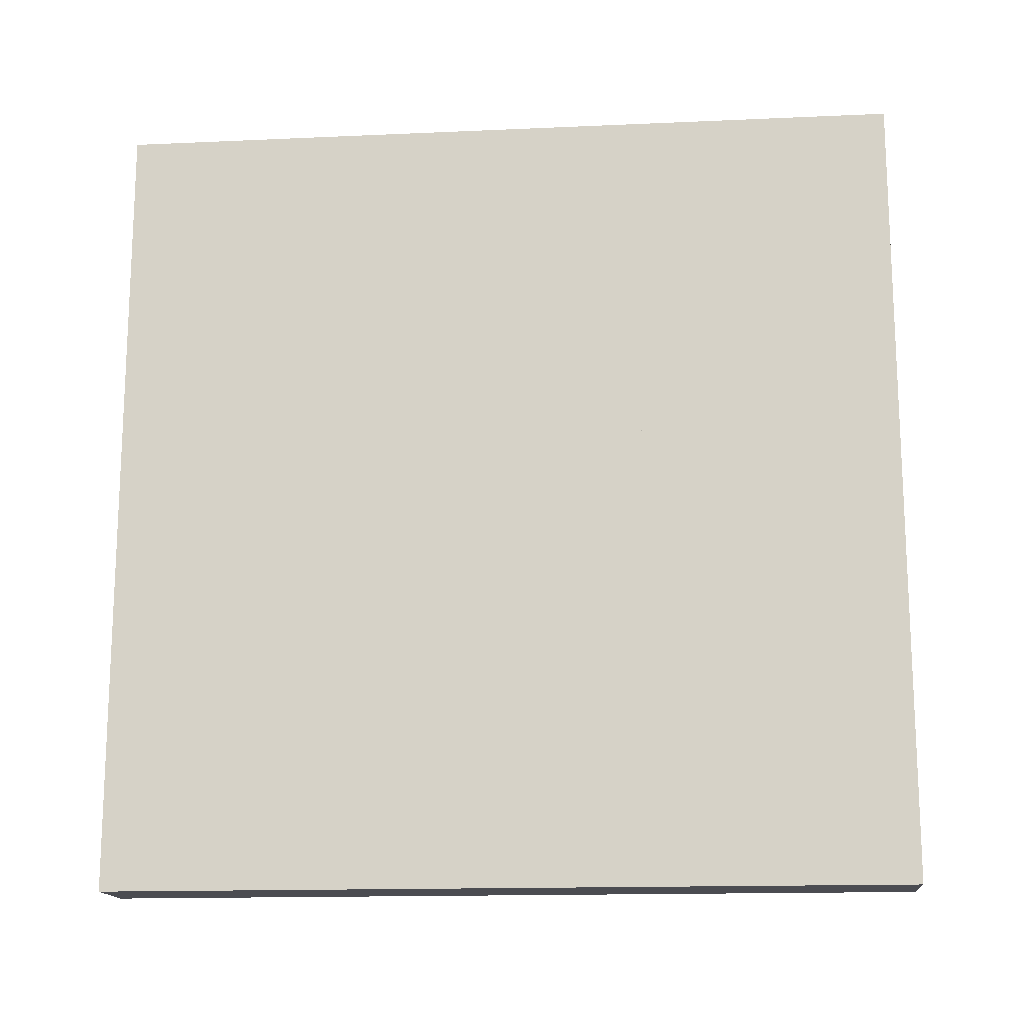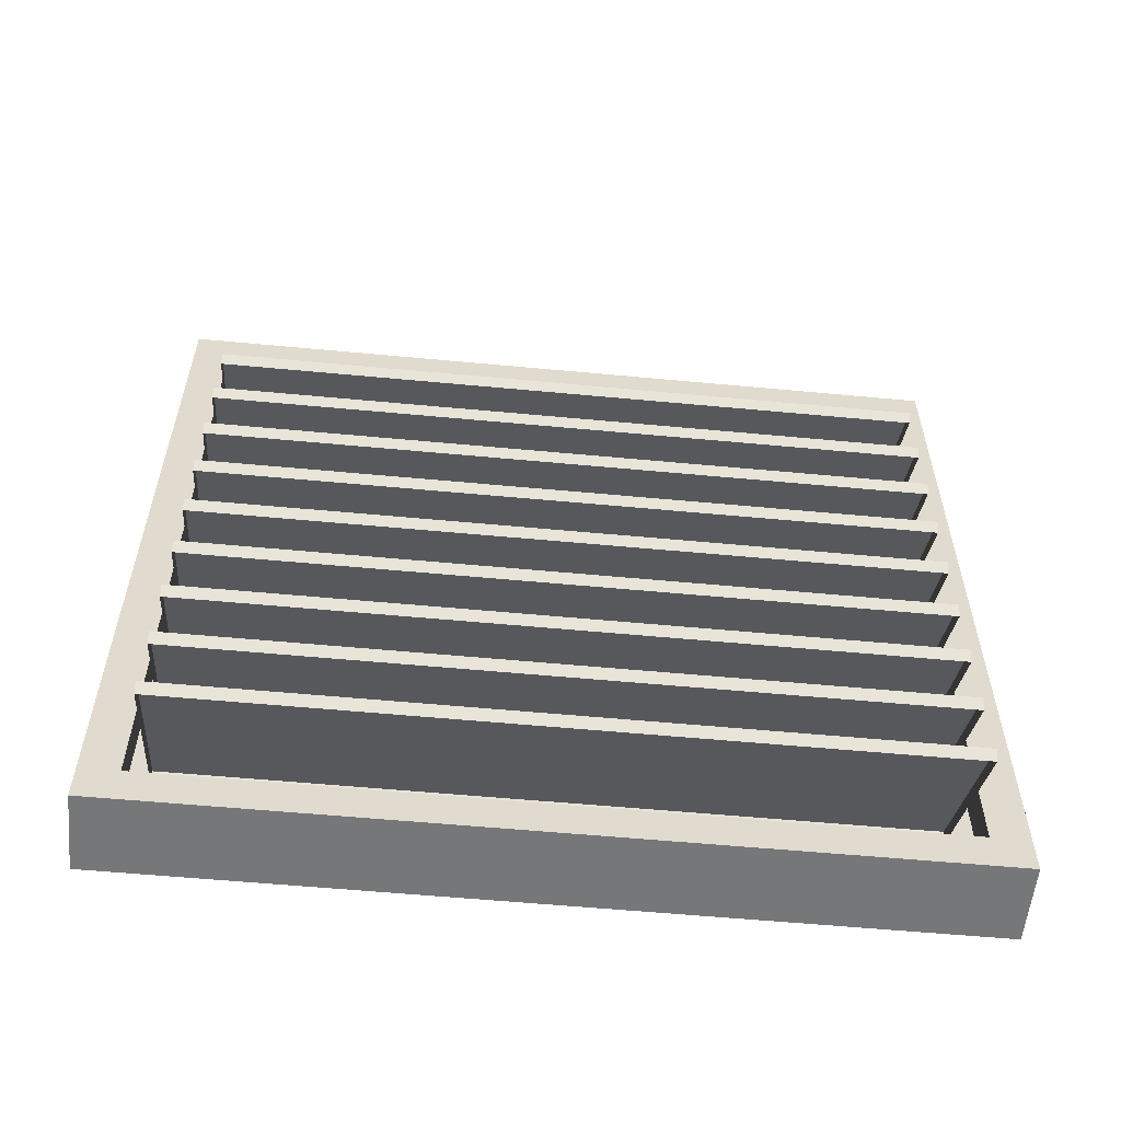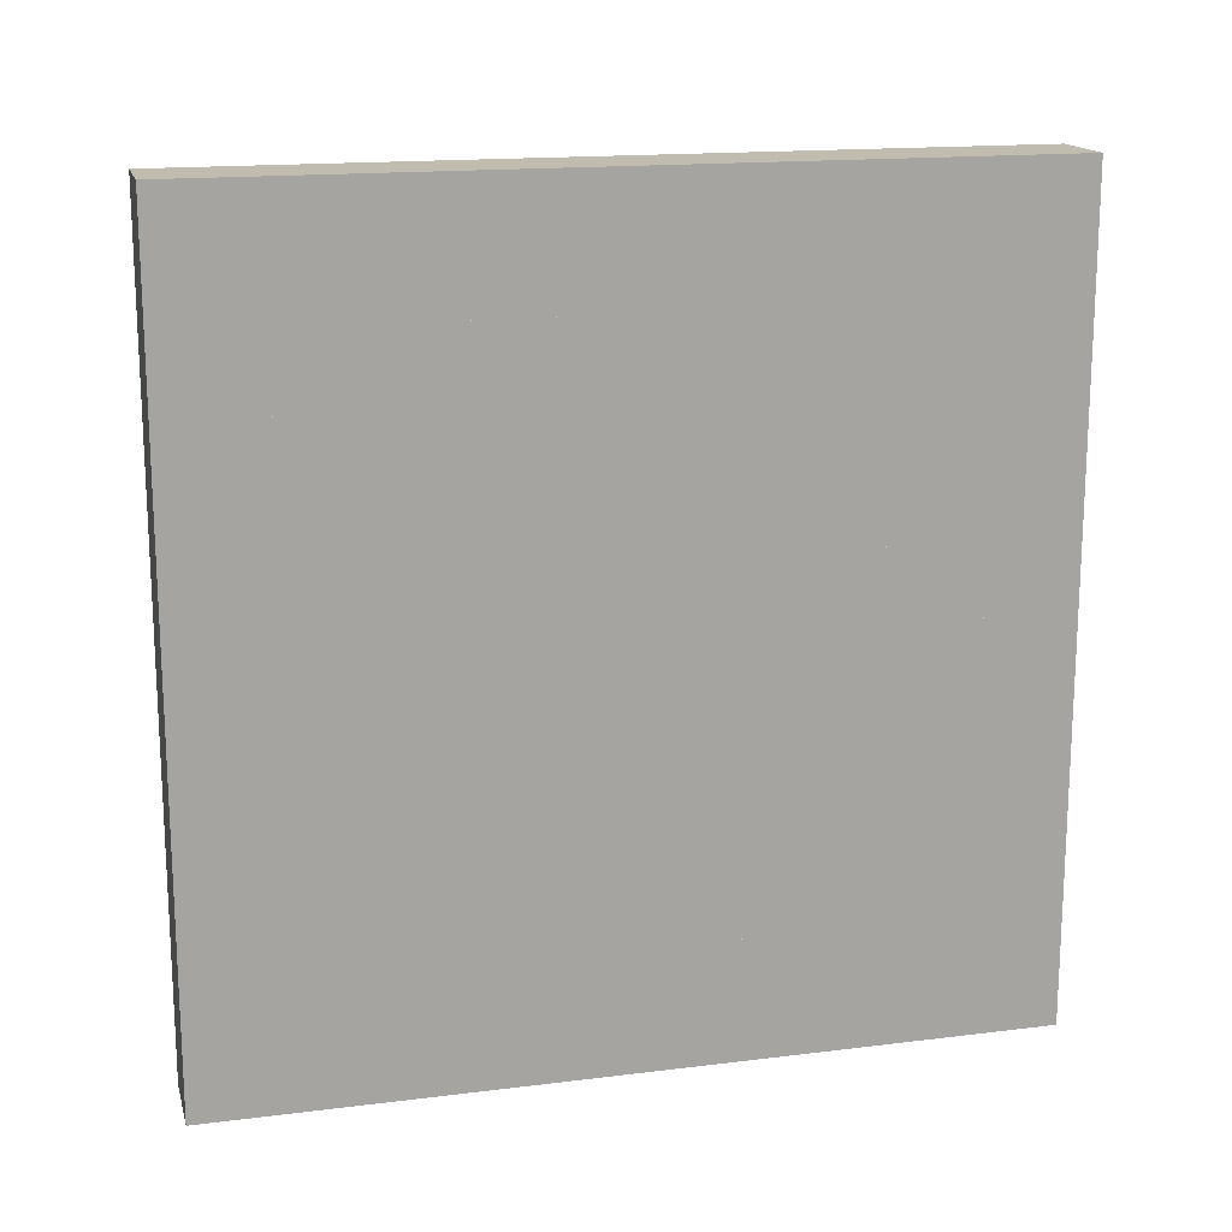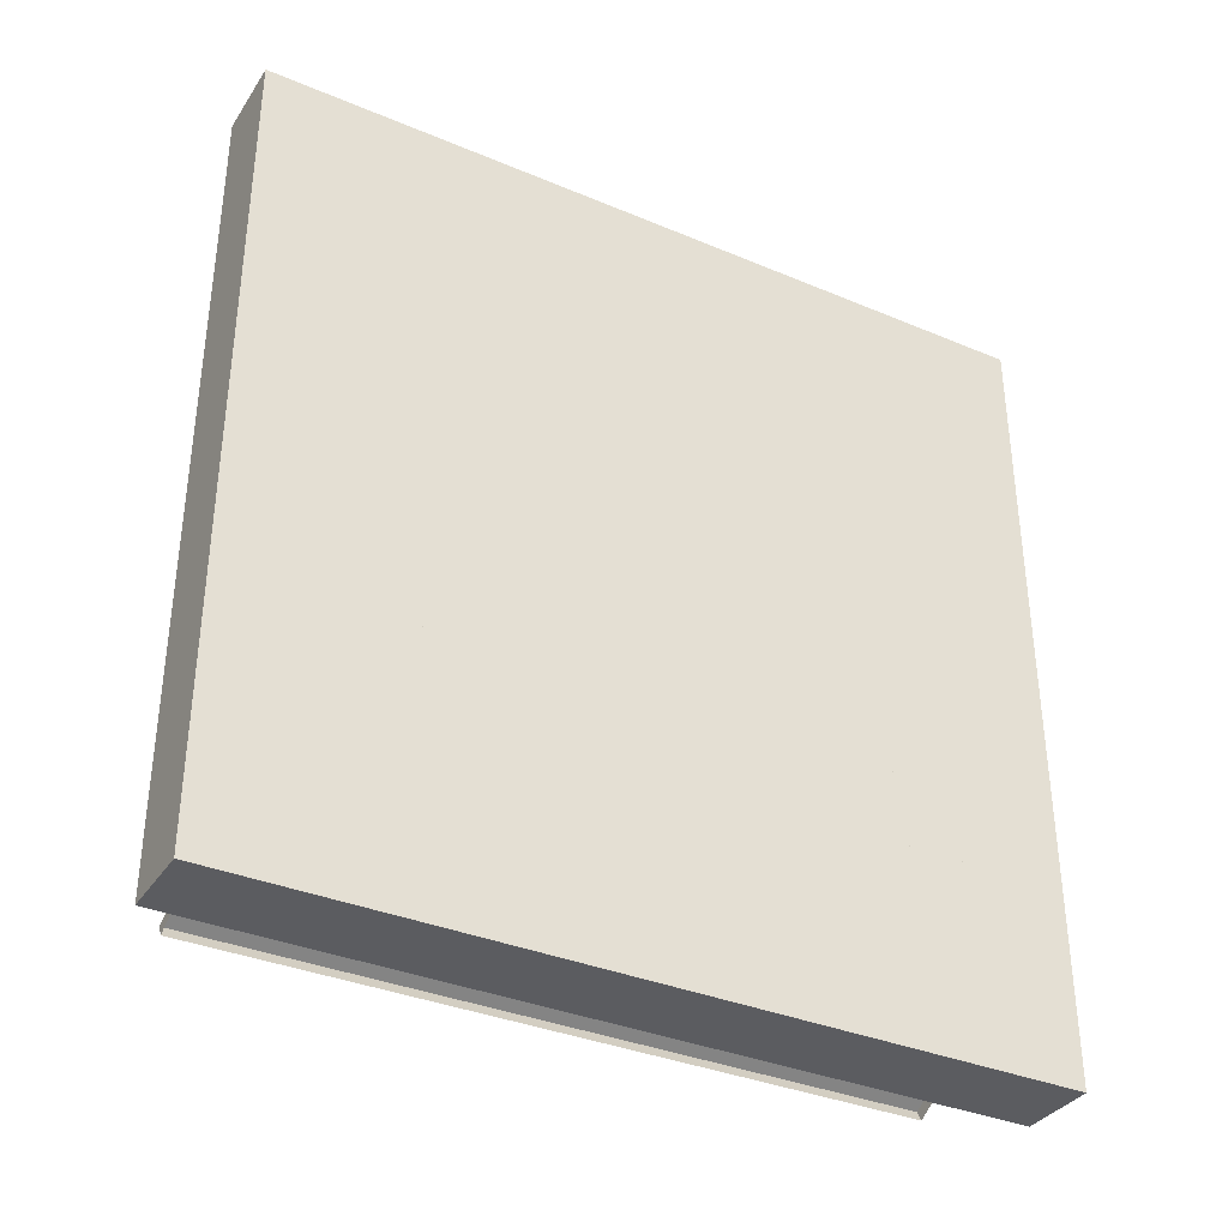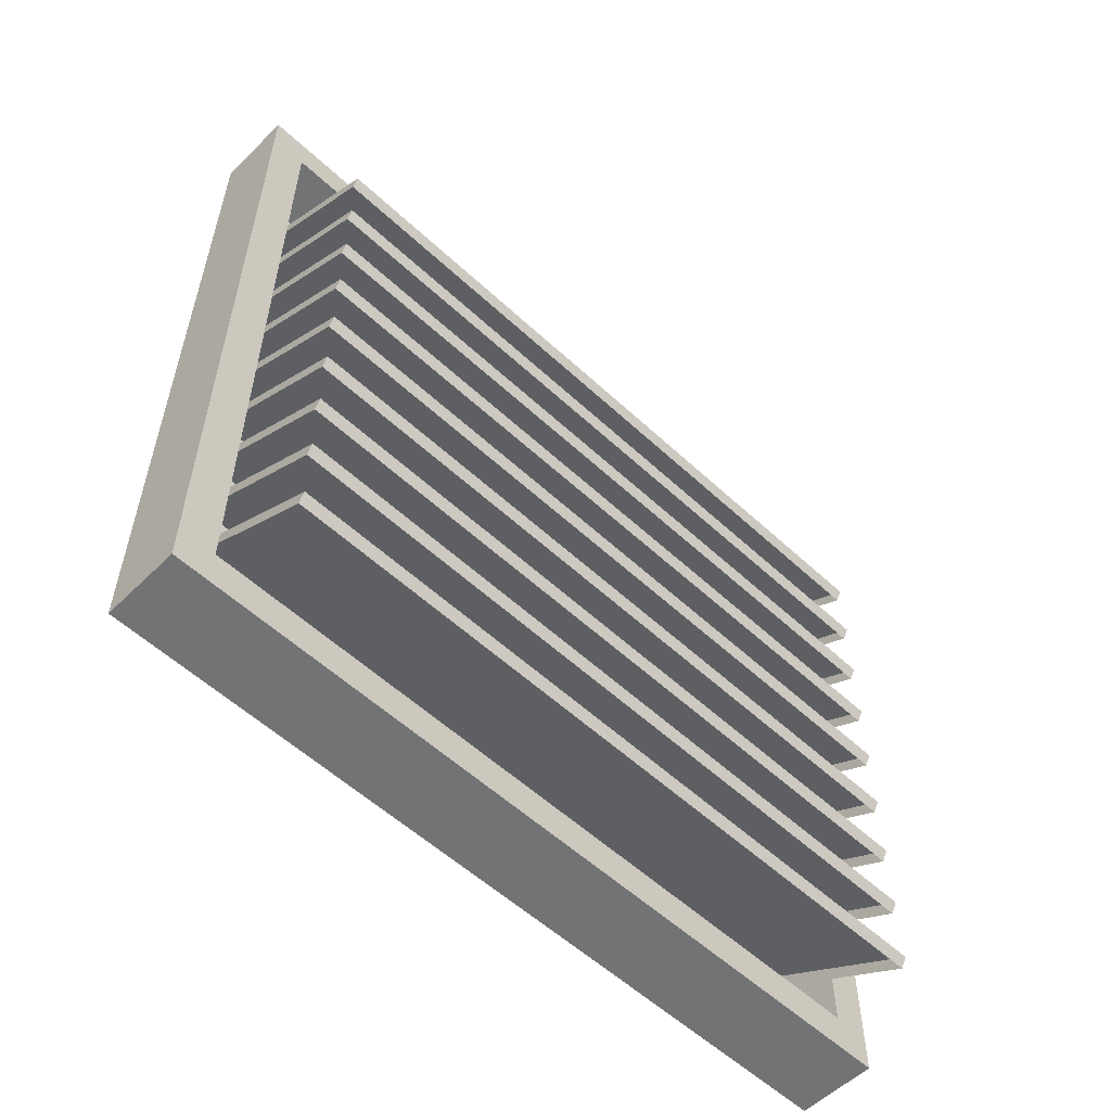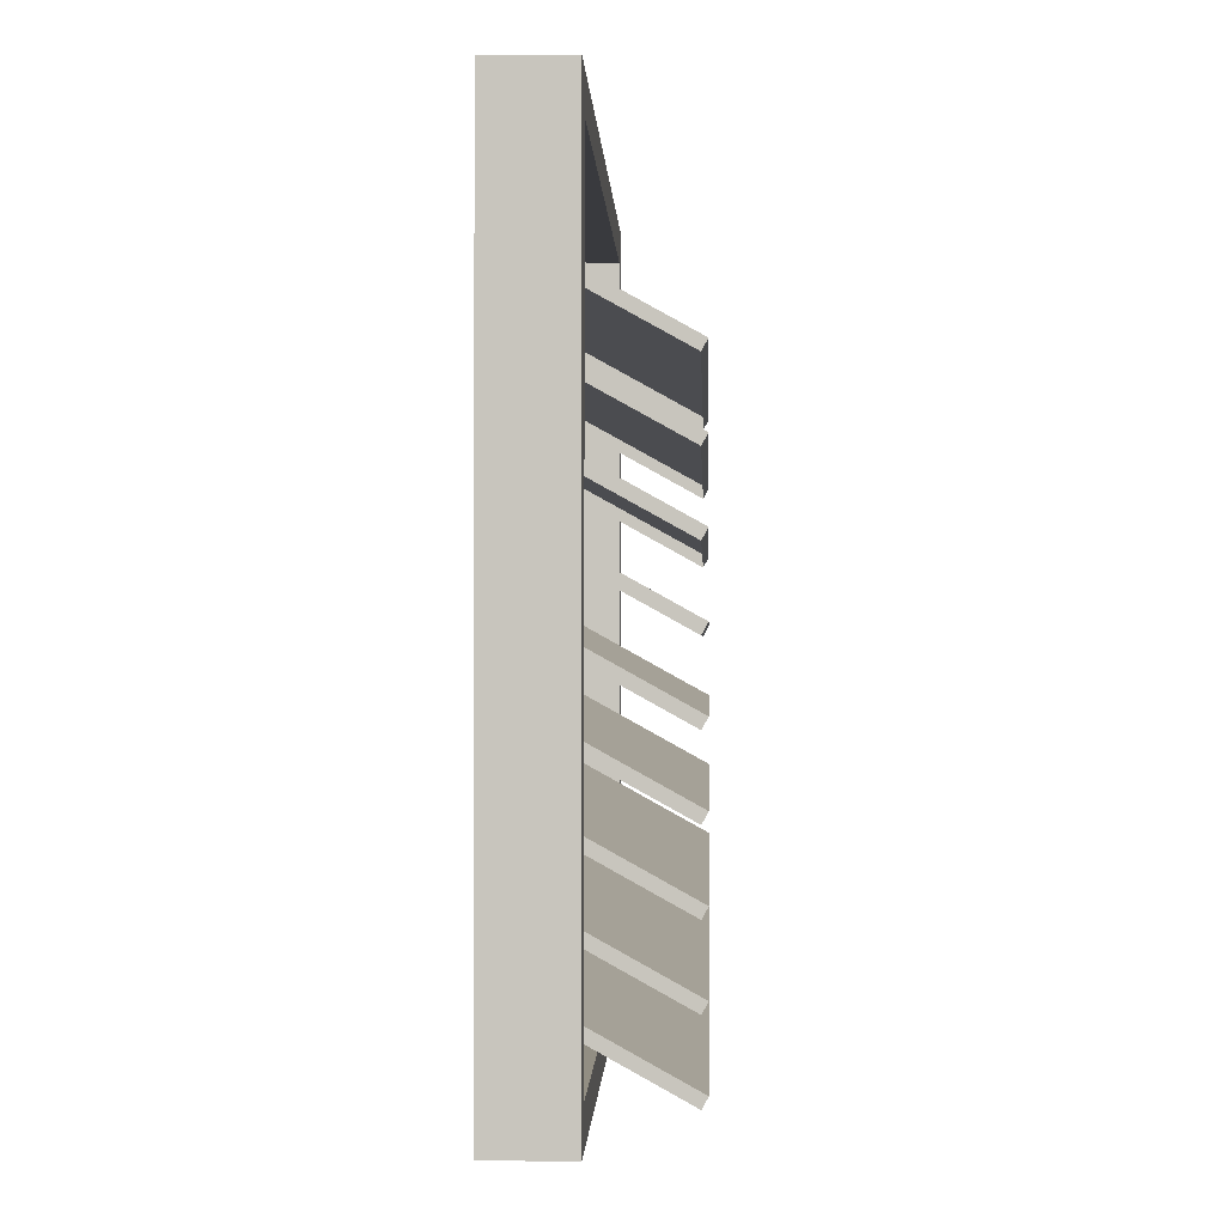
<metadata>
{"format":"obj","ext":"obj","renderer":"f3d","projection":"perspective","resolution":1024,"background":"white","views":[{"elev":-15.4,"azim":-84.6,"up":"+Z"},{"elev":-57.1,"azim":84.4,"up":"+Y"},{"elev":16.3,"azim":-104.3,"up":"+Y"},{"elev":-35.3,"azim":-119.1,"up":"+Y"},{"elev":-55.7,"azim":45.7,"up":"+Y"},{"elev":-0.6,"azim":2.2,"up":"+Y"}]}
</metadata>
<code>
o Cube.001_Cube.001
v -0.5933 2.763 3.249
v -0.5933 3.413 3.249
v -0.5933 3.413 -3.249
v -0.5933 2.763 -3.249
v -0.5933 3.126 -3.703
v -0.5933 3.867 -3.703
v 0.1295 3.867 -3.703
v 0.1295 3.126 -3.703
v 0.1295 -2.526 3.363
v 0.1295 -3.199 3.363
v -0.1875 -3.199 3.363
v -0.1875 -2.526 3.363
v 0.1295 3.126 3.703
v 0.1295 3.867 3.703
v -0.5933 3.867 3.703
v -0.5933 3.126 3.703
v -0.5933 -3.539 -3.703
v 0.1295 -3.539 -3.703
v 0.1295 -3.539 3.703
v -0.5933 -3.539 3.703
v 0.1295 -2.526 -3.362
v 0.1295 -3.199 -3.362
v 0.1295 -2.798 -3.703
v 0.1295 3.526 3.363
v 0.1295 3.526 -3.362
v 0.1295 2.854 3.363
v -0.1875 -3.199 -3.362
v -0.1875 3.526 3.363
v -0.1875 3.526 -3.362
v 0.1295 2.854 -3.362
v -0.1875 2.854 -3.362
v -0.5933 -3.086 3.249
v -0.5933 -3.086 -3.249
v -0.5933 -2.436 3.249
v -0.5933 -2.798 3.703
v -0.5933 -2.436 -3.249
v -0.5933 -2.798 -3.703
v -0.5933 -1.786 -3.249
v -0.5933 -2.058 -3.703
v -0.5933 -1.136 -3.249
v -0.5933 -1.317 -3.703
v -0.5933 -0.486 -3.249
v -0.5933 -0.5767 -3.703
v -0.5933 0.1639 -3.249
v -0.5933 0.1639 -3.703
v -0.5933 0.8138 -3.249
v -0.5933 0.9045 -3.703
v -0.5933 1.464 -3.249
v -0.5933 1.645 -3.703
v -0.5933 2.114 -3.249
v -0.5933 2.386 -3.703
v -0.5933 2.114 3.249
v -0.5933 2.386 3.703
v -0.5933 1.464 3.249
v -0.5933 1.645 3.703
v -0.5933 0.8138 3.249
v -0.5933 0.9045 3.703
v -0.5933 0.1639 3.249
v -0.5933 0.1639 3.703
v -0.5933 -0.486 3.249
v -0.5933 -0.5767 3.703
v -0.5933 -1.136 3.249
v -0.5933 -1.317 3.703
v -0.5933 -1.786 3.249
v -0.5933 -2.058 3.703
v -0.1875 -2.526 -3.362
v 0.1295 -1.854 -3.362
v -0.1875 -1.854 -3.362
v 0.1295 -1.181 -3.362
v -0.1875 -1.181 -3.362
v 0.1295 -0.5086 -3.362
v -0.1875 -0.5086 -3.362
v 0.1295 0.1639 -3.362
v -0.1875 0.1639 -3.362
v 0.1295 0.8364 -3.362
v -0.1875 0.8364 -3.362
v 0.1295 1.509 -3.362
v -0.1875 1.509 -3.362
v 0.1295 2.181 -3.362
v -0.1875 2.181 -3.362
v 0.1295 -2.798 3.703
v 0.1295 -1.854 3.363
v 0.1295 -2.058 3.703
v 0.1295 -1.181 3.363
v 0.1295 -1.317 3.703
v 0.1295 -0.5086 3.363
v 0.1295 -0.5767 3.703
v 0.1295 0.1639 3.363
v 0.1295 0.1639 3.703
v 0.1295 0.8364 3.363
v 0.1295 0.9045 3.703
v 0.1295 1.509 3.363
v 0.1295 1.645 3.703
v 0.1295 2.181 3.363
v 0.1295 2.386 3.703
v 0.1295 2.386 -3.703
v 0.1295 1.645 -3.703
v 0.1295 0.9045 -3.703
v 0.1295 0.1639 -3.703
v 0.1295 -0.5767 -3.703
v 0.1295 -1.317 -3.703
v 0.1295 -2.058 -3.703
v -0.1875 2.854 3.363
v -0.1875 2.181 3.363
v -0.1875 1.509 3.363
v -0.1875 0.8364 3.363
v -0.1875 0.1639 3.363
v -0.1875 -0.5086 3.363
v -0.1875 -1.181 3.363
v -0.1875 -1.854 3.363
v 0.9257 1.922 3.249
v 0.9257 1.922 -3.249
v 0.9782 2.017 -3.249
v 0.9782 2.017 3.249
v 0.9257 1.272 3.249
v -0.5408 2.208 3.249
v 0.9782 1.367 3.249
v -0.5408 -0.3912 -3.249
v -0.5408 -0.3912 3.249
v 0.9257 1.272 -3.249
v 0.9782 1.367 -3.249
v 0.9257 -3.277 -3.249
v 0.9782 -3.182 -3.249
v -0.5408 -2.341 -3.249
v -0.5408 -1.041 -3.249
v -0.5408 -1.041 3.249
v 0.9257 0.6222 -3.249
v 0.9257 0.6222 3.249
v 0.9782 0.717 3.249
v 0.9782 0.717 -3.249
v 0.9257 -3.277 3.249
v -0.5408 -2.341 3.249
v 0.9782 -3.182 3.249
v -0.5408 -1.691 -3.249
v -0.5408 -1.691 3.249
v -0.5408 2.858 -3.249
v -0.5408 2.858 3.249
v -0.5408 0.9086 3.249
v -0.5408 0.9086 -3.249
v 0.9782 0.06714 -3.249
v 0.9782 0.06714 3.249
v 0.9782 -1.883 -3.249
v 0.9782 -1.883 3.249
v -0.5408 1.558 3.249
v -0.5408 1.558 -3.249
v 0.9782 -1.233 -3.249
v 0.9782 -1.233 3.249
v -0.5408 2.208 -3.249
v -0.5408 0.2587 3.249
v -0.5408 0.2587 -3.249
v 0.9782 -0.5828 -3.249
v 0.9782 -0.5828 3.249
v 0.9782 -2.532 -3.249
v 0.9782 -2.532 3.249
v 0.9257 -0.6776 3.249
v 0.9257 -0.6776 -3.249
v 0.9257 -0.02768 3.249
v 0.9257 -2.627 3.249
v 0.9257 -0.02768 -3.249
v 0.9257 -2.627 -3.249
v 0.9257 -1.977 3.249
v 0.9257 -1.977 -3.249
v 0.9257 -1.327 -3.249
v 0.9257 -1.327 3.249
f 2 4 1
f 6 8 5
f 10 12 9
f 14 16 13
f 18 20 17
f 6 14 7
f 22 23 21
f 10 18 22
f 25 14 24
f 24 13 26
f 22 11 10
f 24 29 25
f 25 31 30
f 33 20 32
f 32 35 34
f 2 6 3
f 3 5 4
f 33 37 17
f 36 39 37
f 38 41 39
f 40 43 41
f 42 45 43
f 46 45 44
f 48 47 46
f 50 49 48
f 4 51 50
f 2 16 15
f 1 53 16
f 52 55 53
f 54 57 55
f 56 59 57
f 60 59 58
f 62 61 60
f 64 63 62
f 34 65 64
f 21 27 22
f 67 66 21
f 69 68 67
f 71 70 69
f 73 72 71
f 75 74 73
f 77 76 75
f 79 78 77
f 30 80 79
f 10 81 19
f 9 83 81
f 82 85 83
f 84 87 85
f 86 89 87
f 90 89 88
f 92 91 90
f 94 93 92
f 26 95 94
f 25 8 7
f 30 96 8
f 79 97 96
f 77 98 97
f 75 99 98
f 71 99 73
f 69 100 71
f 67 101 69
f 21 102 67
f 81 20 19
f 83 35 81
f 85 65 83
f 87 63 85
f 89 61 87
f 91 59 89
f 93 57 91
f 95 55 93
f 13 53 95
f 26 28 24
f 94 103 26
f 92 104 94
f 90 105 92
f 88 106 90
f 86 107 88
f 84 108 86
f 82 109 84
f 9 110 82
f 37 18 17
f 39 23 37
f 41 102 39
f 43 101 41
f 45 100 43
f 47 99 45
f 49 98 47
f 51 97 49
f 5 96 51
f 34 33 32
f 64 36 34
f 62 38 64
f 60 40 62
f 58 42 60
f 56 44 58
f 54 46 56
f 52 48 54
f 1 50 52
f 112 114 111
f 52 117 115
f 42 119 60
f 115 121 120
f 36 123 124
f 40 126 62
f 128 130 127
f 34 133 131
f 38 135 64
f 137 113 136
f 139 141 138
f 125 143 126
f 145 129 144
f 118 147 119
f 124 133 132
f 148 117 116
f 150 152 149
f 134 154 135
f 44 149 58
f 50 121 148
f 4 113 112
f 46 138 56
f 58 152 155
f 1 114 137
f 48 144 54
f 44 151 150
f 56 141 157
f 50 116 52
f 64 154 158
f 46 140 139
f 1 136 4
f 38 153 134
f 62 143 161
f 131 123 122
f 40 142 125
f 158 153 160
f 54 129 128
f 161 142 162
f 48 130 145
f 164 146 163
f 60 147 164
f 155 151 156
f 36 132 34
f 42 146 118
f 157 140 159
f 2 3 4
f 6 7 8
f 10 11 12
f 14 15 16
f 18 19 20
f 6 15 14
f 22 18 23
f 10 19 18
f 25 7 14
f 24 14 13
f 22 27 11
f 24 28 29
f 25 29 31
f 33 17 20
f 32 20 35
f 2 15 6
f 3 6 5
f 33 36 37
f 36 38 39
f 38 40 41
f 40 42 43
f 42 44 45
f 46 47 45
f 48 49 47
f 50 51 49
f 4 5 51
f 2 1 16
f 1 52 53
f 52 54 55
f 54 56 57
f 56 58 59
f 60 61 59
f 62 63 61
f 64 65 63
f 34 35 65
f 21 66 27
f 67 68 66
f 69 70 68
f 71 72 70
f 73 74 72
f 75 76 74
f 77 78 76
f 79 80 78
f 30 31 80
f 10 9 81
f 9 82 83
f 82 84 85
f 84 86 87
f 86 88 89
f 90 91 89
f 92 93 91
f 94 95 93
f 26 13 95
f 25 30 8
f 30 79 96
f 79 77 97
f 77 75 98
f 75 73 99
f 71 100 99
f 69 101 100
f 67 102 101
f 21 23 102
f 81 35 20
f 83 65 35
f 85 63 65
f 87 61 63
f 89 59 61
f 91 57 59
f 93 55 57
f 95 53 55
f 13 16 53
f 26 103 28
f 94 104 103
f 92 105 104
f 90 106 105
f 88 107 106
f 86 108 107
f 84 109 108
f 82 110 109
f 9 12 110
f 37 23 18
f 39 102 23
f 41 101 102
f 43 100 101
f 45 99 100
f 47 98 99
f 49 97 98
f 51 96 97
f 5 8 96
f 34 36 33
f 64 38 36
f 62 40 38
f 60 42 40
f 58 44 42
f 56 46 44
f 54 48 46
f 52 50 48
f 1 4 50
f 112 113 114
f 52 116 117
f 42 118 119
f 115 117 121
f 36 122 123
f 40 125 126
f 128 129 130
f 34 132 133
f 38 134 135
f 137 114 113
f 139 140 141
f 125 142 143
f 145 130 129
f 118 146 147
f 124 123 133
f 148 121 117
f 150 151 152
f 134 153 154
f 44 150 149
f 50 120 121
f 4 136 113
f 46 139 138
f 58 149 152
f 1 111 114
f 48 145 144
f 44 156 151
f 56 138 141
f 50 148 116
f 64 135 154
f 46 159 140
f 1 137 136
f 38 160 153
f 62 126 143
f 131 133 123
f 40 162 142
f 158 154 153
f 54 144 129
f 161 143 142
f 48 127 130
f 164 147 146
f 60 119 147
f 155 152 151
f 36 124 132
f 42 163 146
f 157 141 140

</code>
